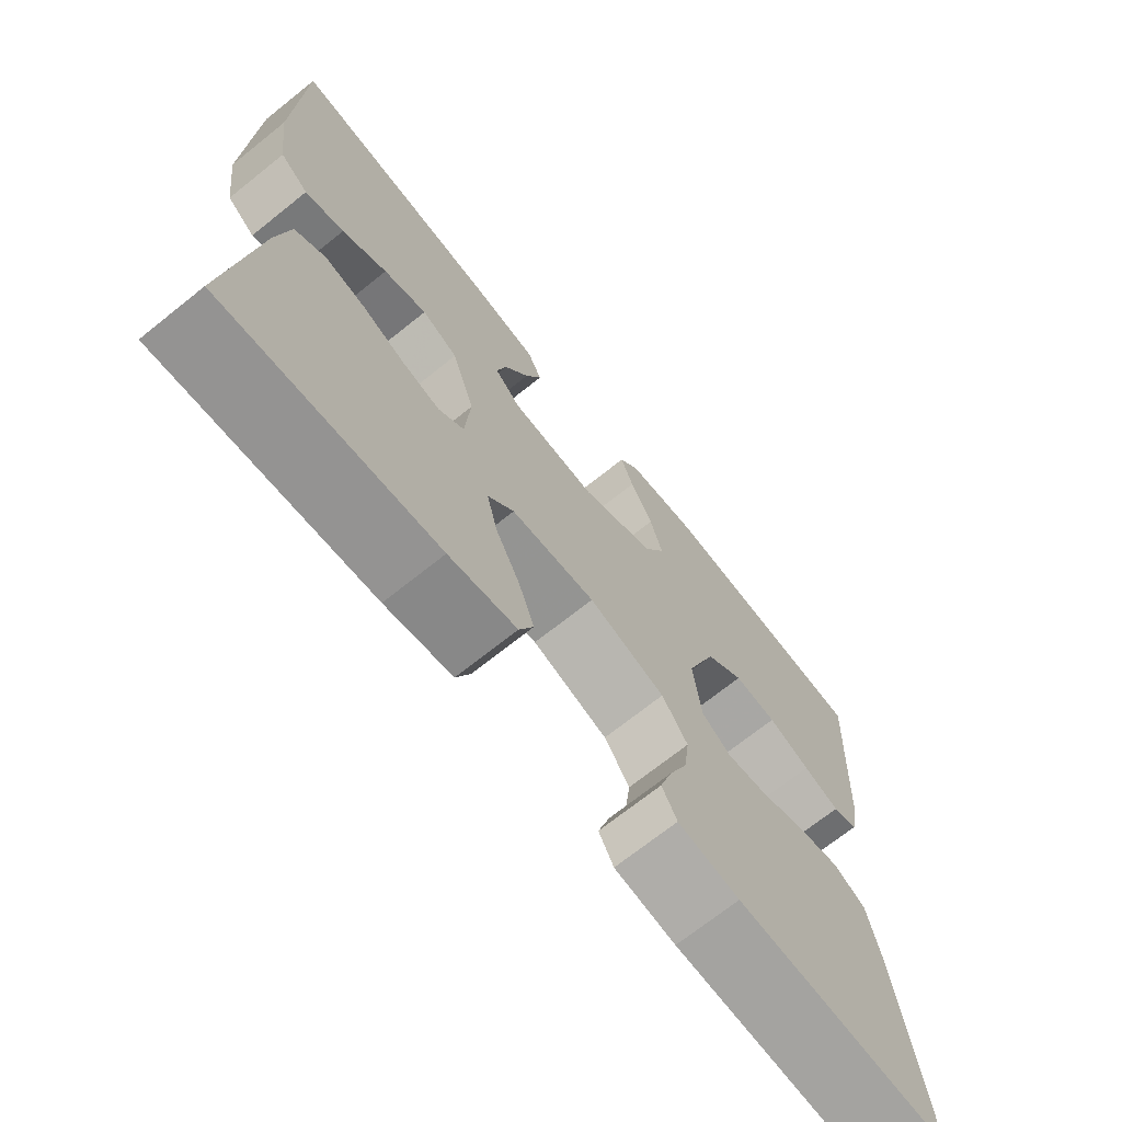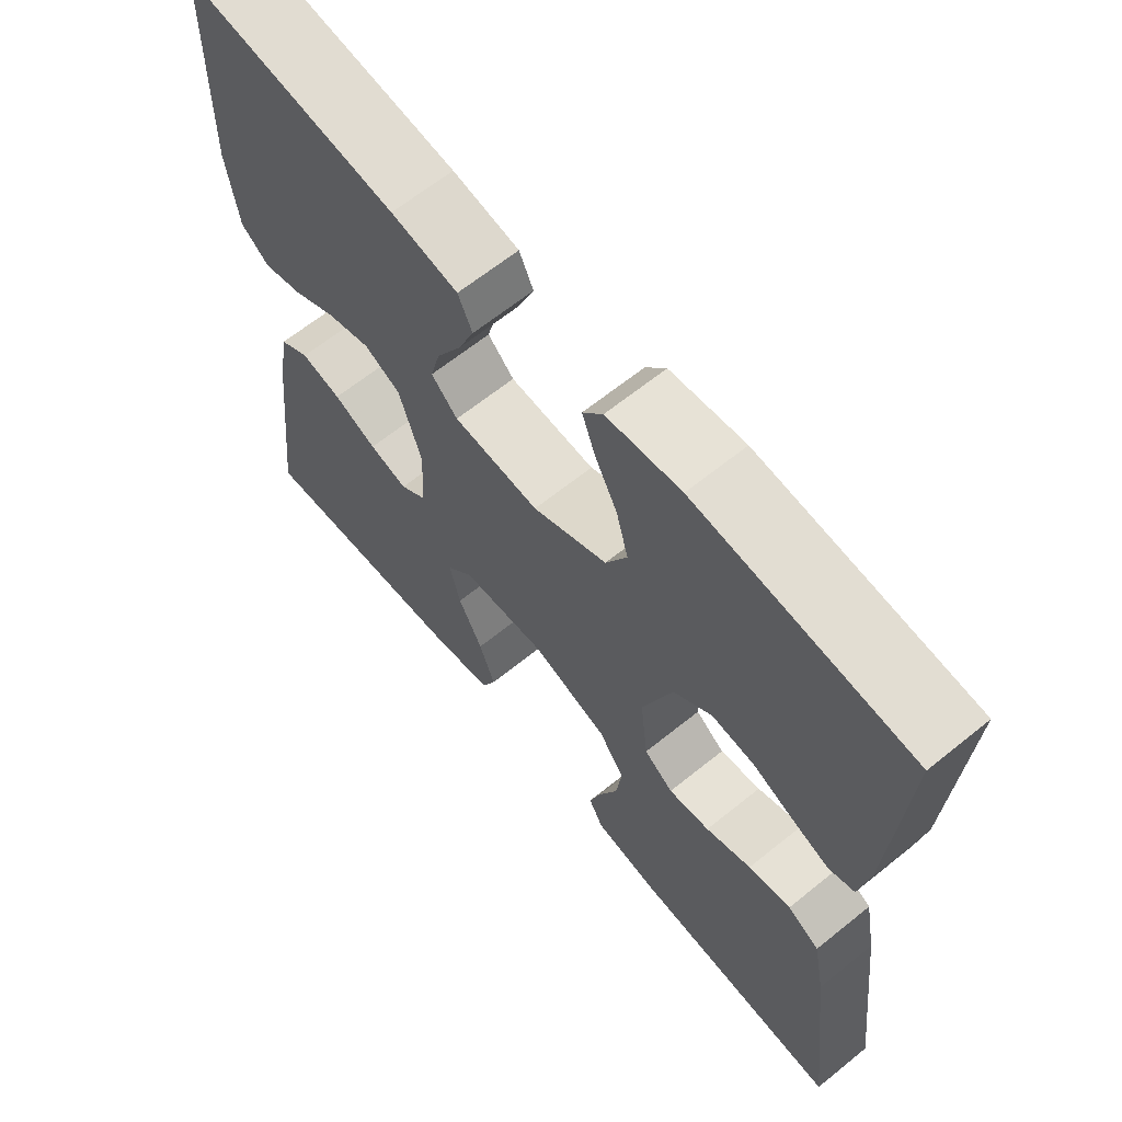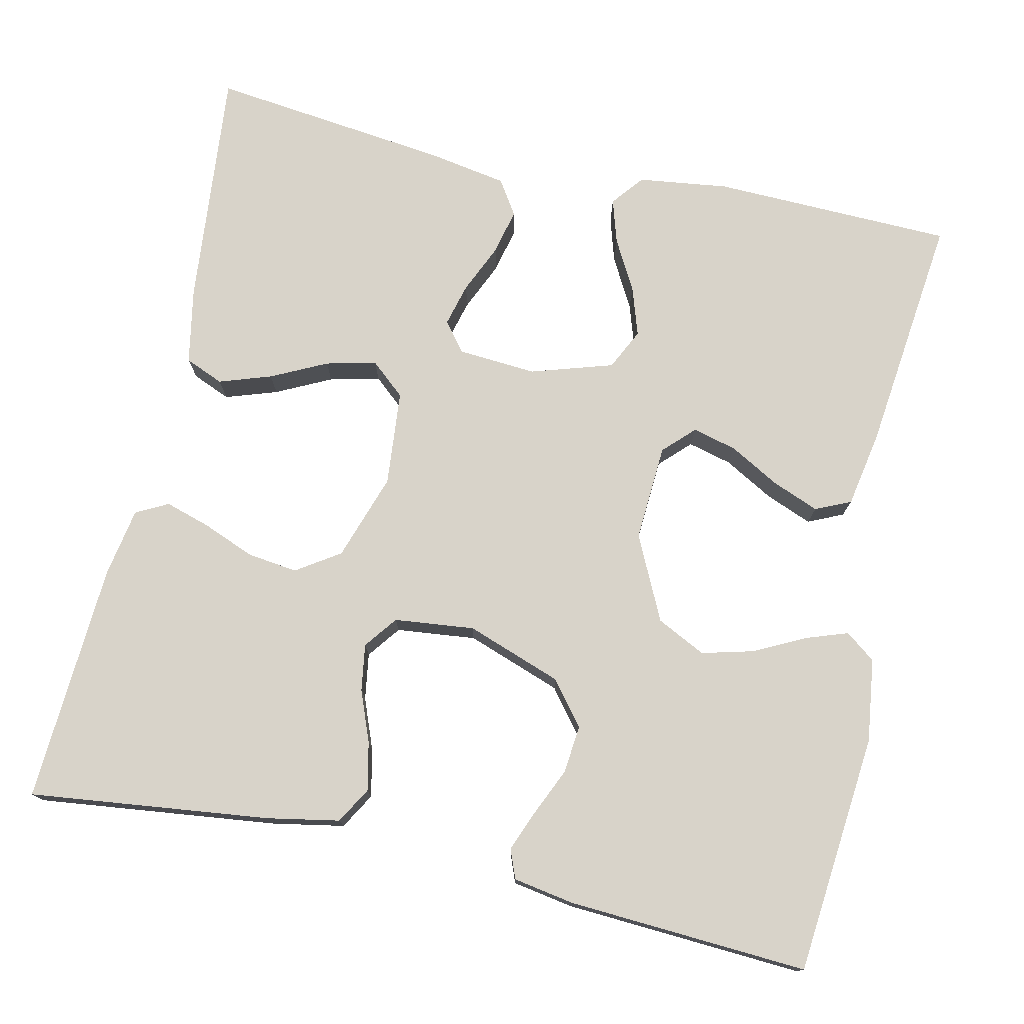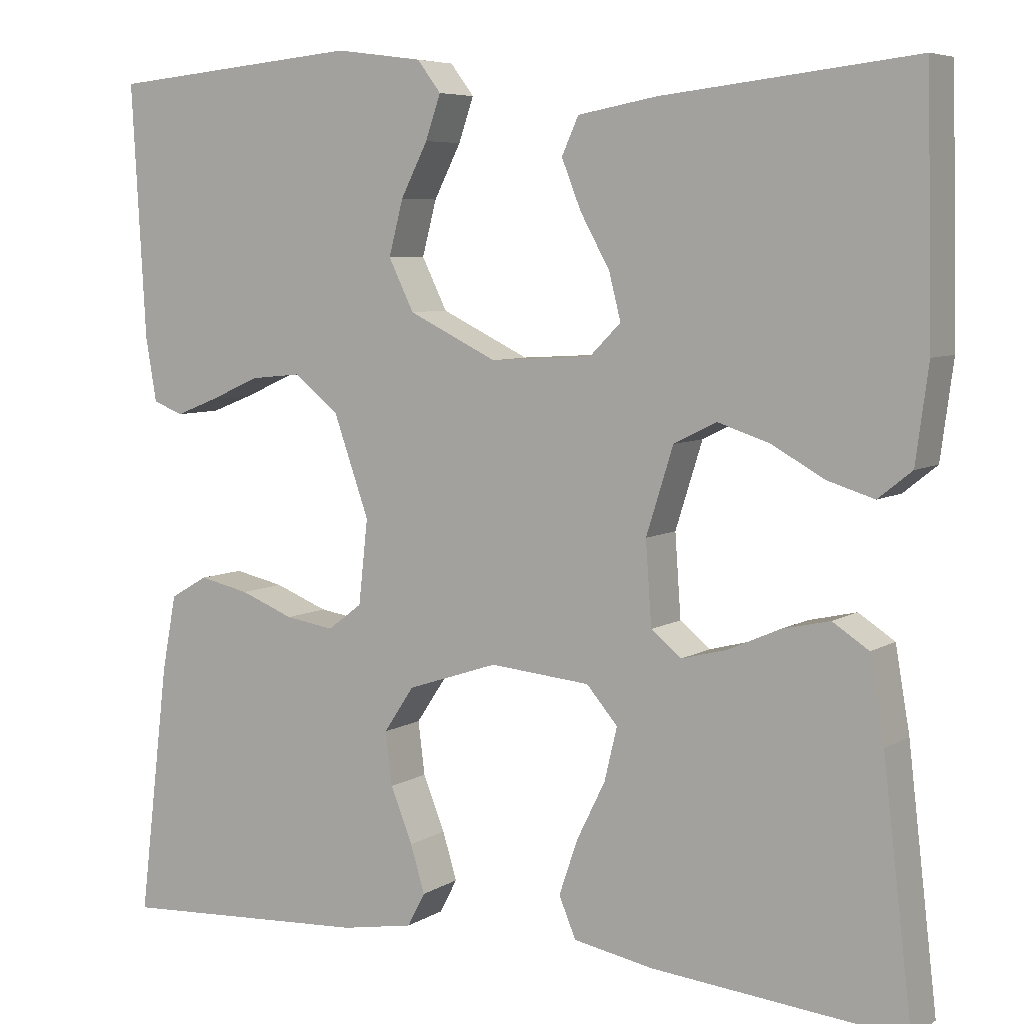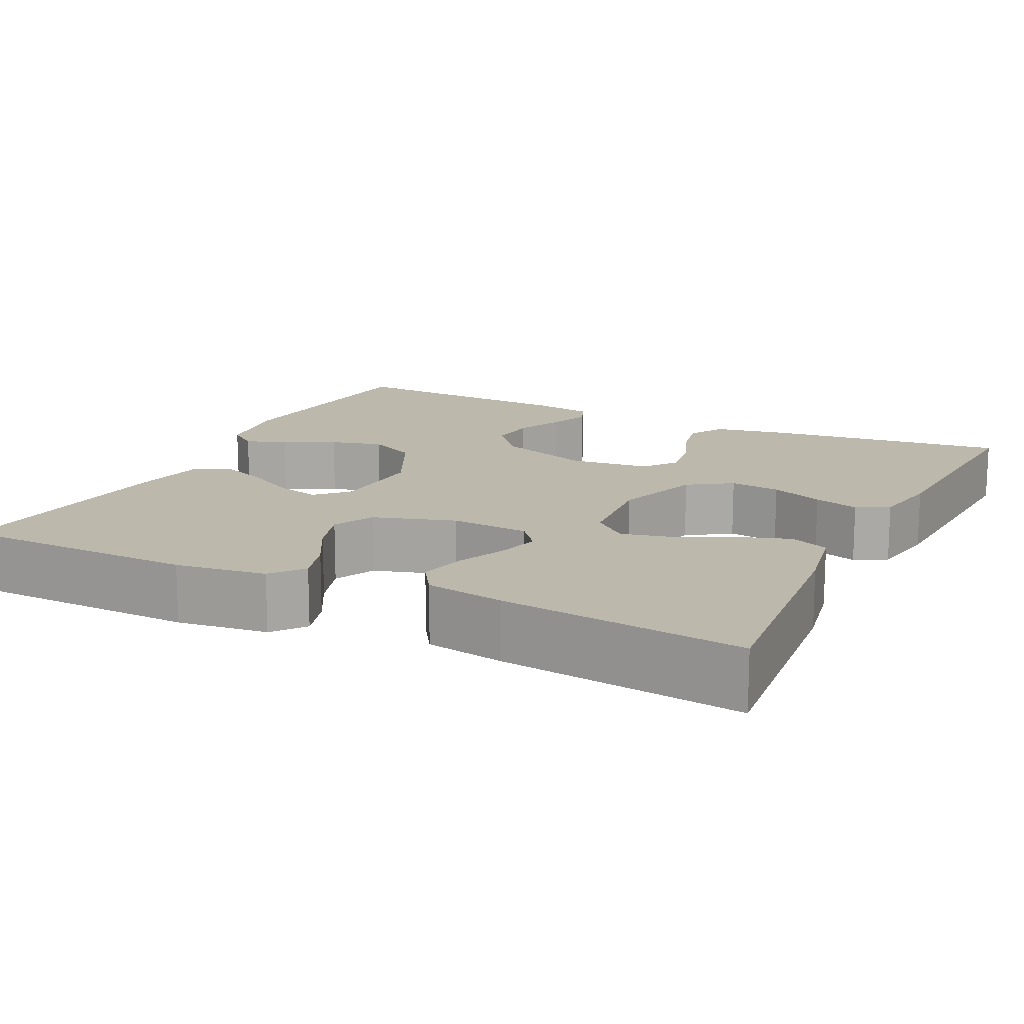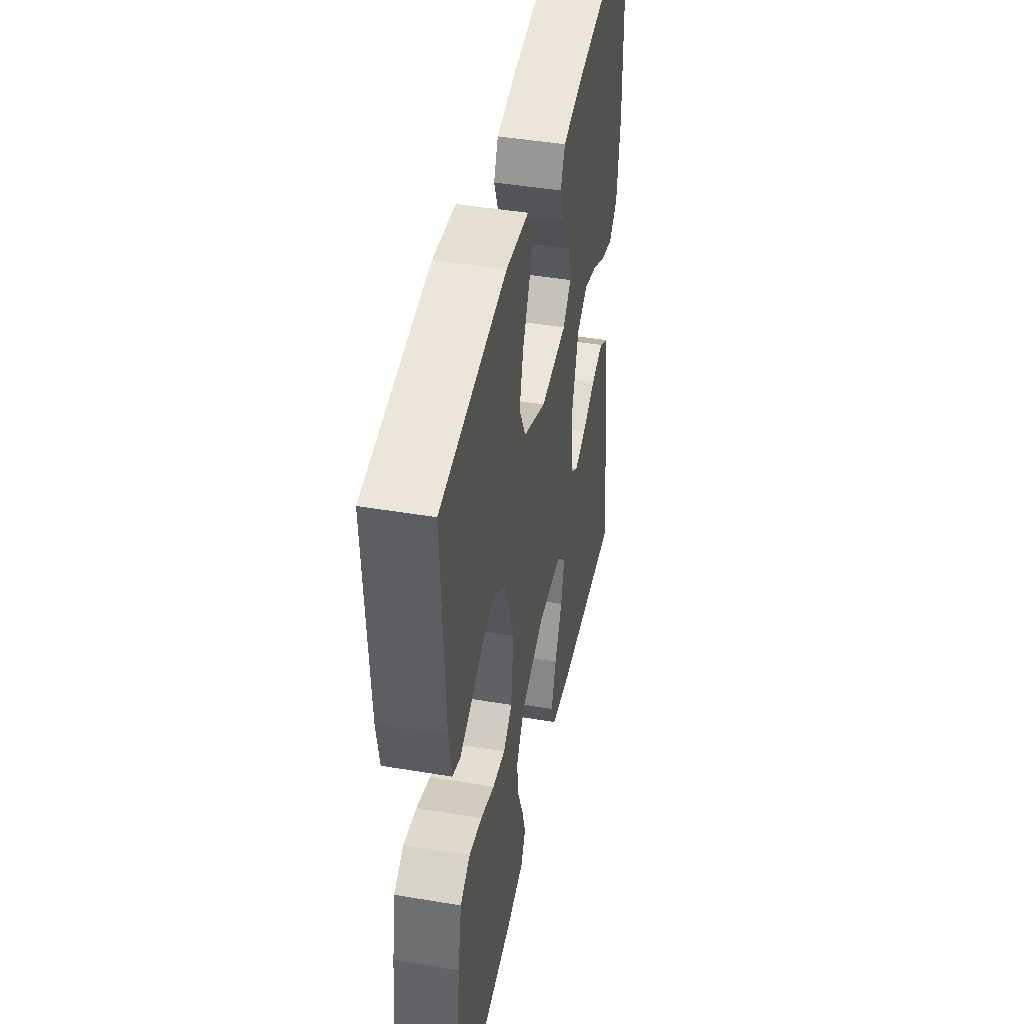
<metadata>
{"format":"obj","ext":"obj","renderer":"f3d","projection":"perspective","resolution":1024,"background":"white","views":[{"elev":-70.8,"azim":128.6,"up":"+Z"},{"elev":64.8,"azim":-129.1,"up":"+Z"},{"elev":76.0,"azim":-77.4,"up":"+Y"},{"elev":6.3,"azim":30.4,"up":"+Z"},{"elev":14.9,"azim":116.2,"up":"+Y"},{"elev":44.5,"azim":-78.9,"up":"+Z"}]}
</metadata>
<code>
v -0.5 0.07 0.5
v -0.2 0.07 0.528
v -0.096 0.07 0.514
v -0.068 0.07 0.477
v -0.086 0.07 0.425
v -0.118 0.07 0.362
v -0.135 0.07 0.297
v -0.105 0.07 0.236
v 0 0.07 0.185
v 0.121 0.07 0.192
v 0.158 0.07 0.229
v 0.144 0.07 0.284
v 0.109 0.07 0.347
v 0.086 0.07 0.405
v 0.106 0.07 0.449
v 0.2 0.07 0.466
v 0.5 0.07 0.5
v 0.507 0.07 0.2
v 0.492 0.07 0.087
v 0.452 0.07 0.055
v 0.397 0.07 0.072
v 0.334 0.07 0.107
v 0.273 0.07 0.127
v 0.222 0.07 0.102
v 0.19 0.07 0
v 0.197 0.07 -0.098
v 0.233 0.07 -0.127
v 0.287 0.07 -0.113
v 0.348 0.07 -0.086
v 0.405 0.07 -0.073
v 0.448 0.07 -0.101
v 0.465 0.07 -0.2
v 0.5 0.07 -0.5
v 0.2 0.07 -0.471
v 0.105 0.07 -0.453
v 0.085 0.07 -0.405
v 0.107 0.07 -0.34
v 0.141 0.07 -0.271
v 0.156 0.07 -0.208
v 0.119 0.07 -0.165
v 0 0.07 -0.154
v -0.108 0.07 -0.19
v -0.144 0.07 -0.244
v -0.136 0.07 -0.307
v -0.11 0.07 -0.372
v -0.093 0.07 -0.428
v -0.114 0.07 -0.468
v -0.2 0.07 -0.483
v -0.5 0.07 -0.5
v -0.464 0.07 -0.2
v -0.447 0.07 -0.11
v -0.402 0.07 -0.084
v -0.342 0.07 -0.097
v -0.278 0.07 -0.122
v -0.22 0.07 -0.131
v -0.179 0.07 -0.1
v -0.168 0.07 0
v -0.21 0.07 0.119
v -0.264 0.07 0.162
v -0.324 0.07 0.156
v -0.383 0.07 0.13
v -0.434 0.07 0.11
v -0.47 0.07 0.124
v -0.483 0.07 0.2
v -0.5 0 0.5
v -0.2 0 0.528
v -0.096 0 0.514
v -0.068 0 0.477
v -0.086 0 0.425
v -0.118 0 0.362
v -0.135 0 0.297
v -0.105 0 0.236
v 0 0 0.185
v 0.121 0 0.192
v 0.158 0 0.229
v 0.144 0 0.284
v 0.109 0 0.347
v 0.086 0 0.405
v 0.106 0 0.449
v 0.2 0 0.466
v 0.5 0 0.5
v 0.507 0 0.2
v 0.492 0 0.087
v 0.452 0 0.055
v 0.397 0 0.072
v 0.334 0 0.107
v 0.273 0 0.127
v 0.222 0 0.102
v 0.19 0 0
v 0.197 0 -0.098
v 0.233 0 -0.127
v 0.287 0 -0.113
v 0.348 0 -0.086
v 0.405 0 -0.073
v 0.448 0 -0.101
v 0.465 0 -0.2
v 0.5 0 -0.5
v 0.2 0 -0.471
v 0.105 0 -0.453
v 0.085 0 -0.405
v 0.107 0 -0.34
v 0.141 0 -0.271
v 0.156 0 -0.208
v 0.119 0 -0.165
v 0 0 -0.154
v -0.108 0 -0.19
v -0.144 0 -0.244
v -0.136 0 -0.307
v -0.11 0 -0.372
v -0.093 0 -0.428
v -0.114 0 -0.468
v -0.2 0 -0.483
v -0.5 0 -0.5
v -0.464 0 -0.2
v -0.447 0 -0.11
v -0.402 0 -0.084
v -0.342 0 -0.097
v -0.278 0 -0.122
v -0.22 0 -0.131
v -0.179 0 -0.1
v -0.168 0 0
v -0.21 0 0.119
v -0.264 0 0.162
v -0.324 0 0.156
v -0.383 0 0.13
v -0.434 0 0.11
v -0.47 0 0.124
v -0.483 0 0.2
f 4 5 6
f 3 4 6
f 2 3 6
f 1 2 6
f 64 1 6
f 63 64 6
f 62 63 6
f 61 62 6
f 60 61 6
f 59 60 6 7
f 58 59 7 8
f 57 58 8 9
f 56 57 9 10
f 52 53 54
f 51 52 54
f 50 51 54
f 49 50 54
f 48 49 54
f 47 48 54
f 46 47 54
f 45 46 54
f 44 45 54
f 43 44 54 55
f 42 43 55 56
f 36 37 38
f 35 36 38
f 34 35 38
f 33 34 38
f 32 33 38
f 31 32 38
f 30 31 38
f 29 30 38
f 28 29 38
f 27 28 38 39
f 26 27 39 40
f 20 21 22
f 19 20 22
f 18 19 22
f 17 18 22
f 16 17 22
f 15 16 22
f 14 15 22
f 13 14 22
f 12 13 22
f 11 12 22 23
f 10 11 23 24
f 10 24 25
f 56 10 25
f 42 56 25
f 41 42 25
f 25 26 40 41
f 70 69 68
f 70 68 67
f 70 67 66
f 70 66 65
f 70 65 128
f 70 128 127
f 70 127 126
f 70 126 125
f 70 125 124
f 71 70 124 123
f 72 71 123 122
f 73 72 122 121
f 74 73 121 120
f 118 117 116
f 118 116 115
f 118 115 114
f 118 114 113
f 118 113 112
f 118 112 111
f 118 111 110
f 118 110 109
f 118 109 108
f 119 118 108 107
f 120 119 107 106
f 102 101 100
f 102 100 99
f 102 99 98
f 102 98 97
f 102 97 96
f 102 96 95
f 102 95 94
f 102 94 93
f 102 93 92
f 103 102 92 91
f 104 103 91 90
f 86 85 84
f 86 84 83
f 86 83 82
f 86 82 81
f 86 81 80
f 86 80 79
f 86 79 78
f 86 78 77
f 86 77 76
f 87 86 76 75
f 88 87 75 74
f 89 88 74
f 89 74 120
f 89 120 106
f 89 106 105
f 105 104 90 89
f 1 65 66 2
f 2 66 67 3
f 3 67 68 4
f 4 68 69 5
f 5 69 70 6
f 6 70 71 7
f 7 71 72 8
f 8 72 73 9
f 9 73 74 10
f 10 74 75 11
f 11 75 76 12
f 12 76 77 13
f 13 77 78 14
f 14 78 79 15
f 15 79 80 16
f 16 80 81 17
f 17 81 82 18
f 18 82 83 19
f 19 83 84 20
f 20 84 85 21
f 21 85 86 22
f 22 86 87 23
f 23 87 88 24
f 24 88 89 25
f 25 89 90 26
f 26 90 91 27
f 27 91 92 28
f 28 92 93 29
f 29 93 94 30
f 30 94 95 31
f 31 95 96 32
f 32 96 97 33
f 33 97 98 34
f 34 98 99 35
f 35 99 100 36
f 36 100 101 37
f 37 101 102 38
f 38 102 103 39
f 39 103 104 40
f 40 104 105 41
f 41 105 106 42
f 42 106 107 43
f 43 107 108 44
f 44 108 109 45
f 45 109 110 46
f 46 110 111 47
f 47 111 112 48
f 48 112 113 49
f 49 113 114 50
f 50 114 115 51
f 51 115 116 52
f 52 116 117 53
f 53 117 118 54
f 54 118 119 55
f 55 119 120 56
f 56 120 121 57
f 57 121 122 58
f 58 122 123 59
f 59 123 124 60
f 60 124 125 61
f 61 125 126 62
f 62 126 127 63
f 63 127 128 64
f 64 128 65 1

</code>
